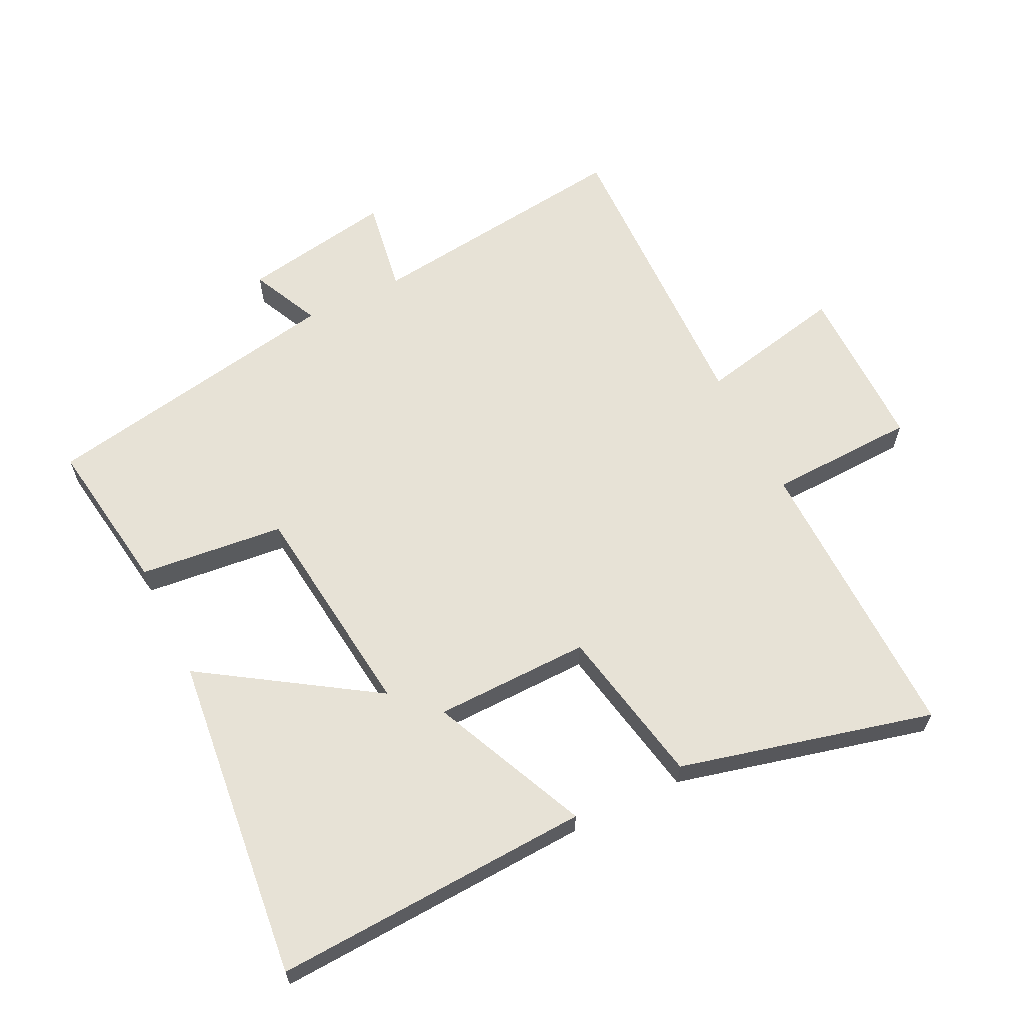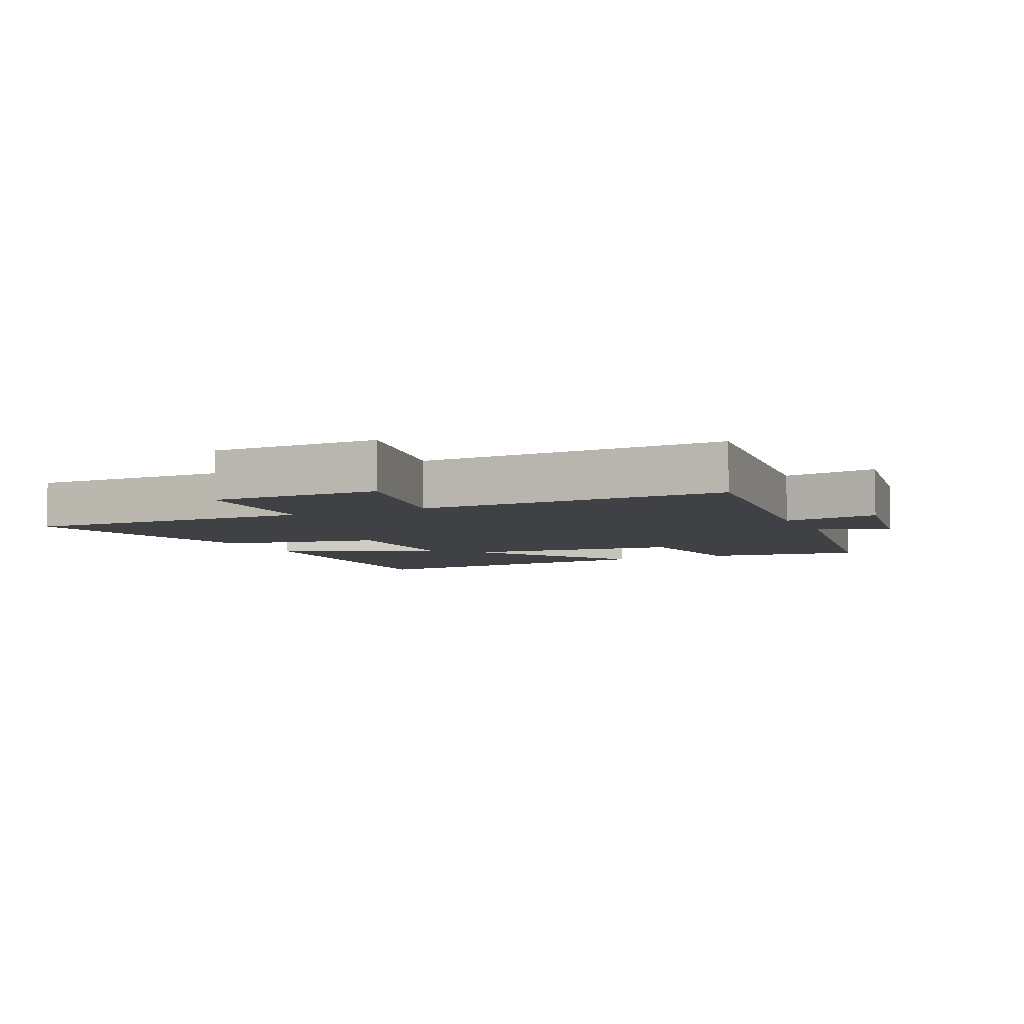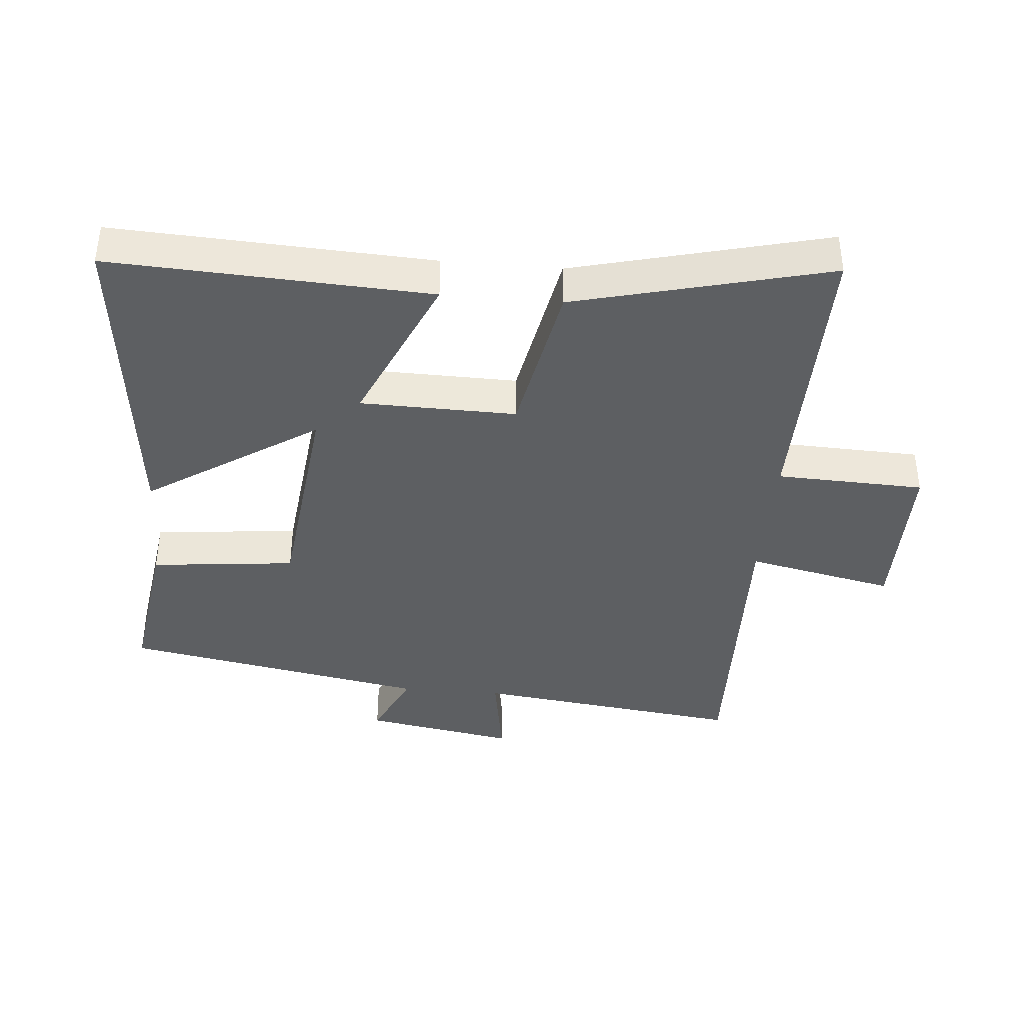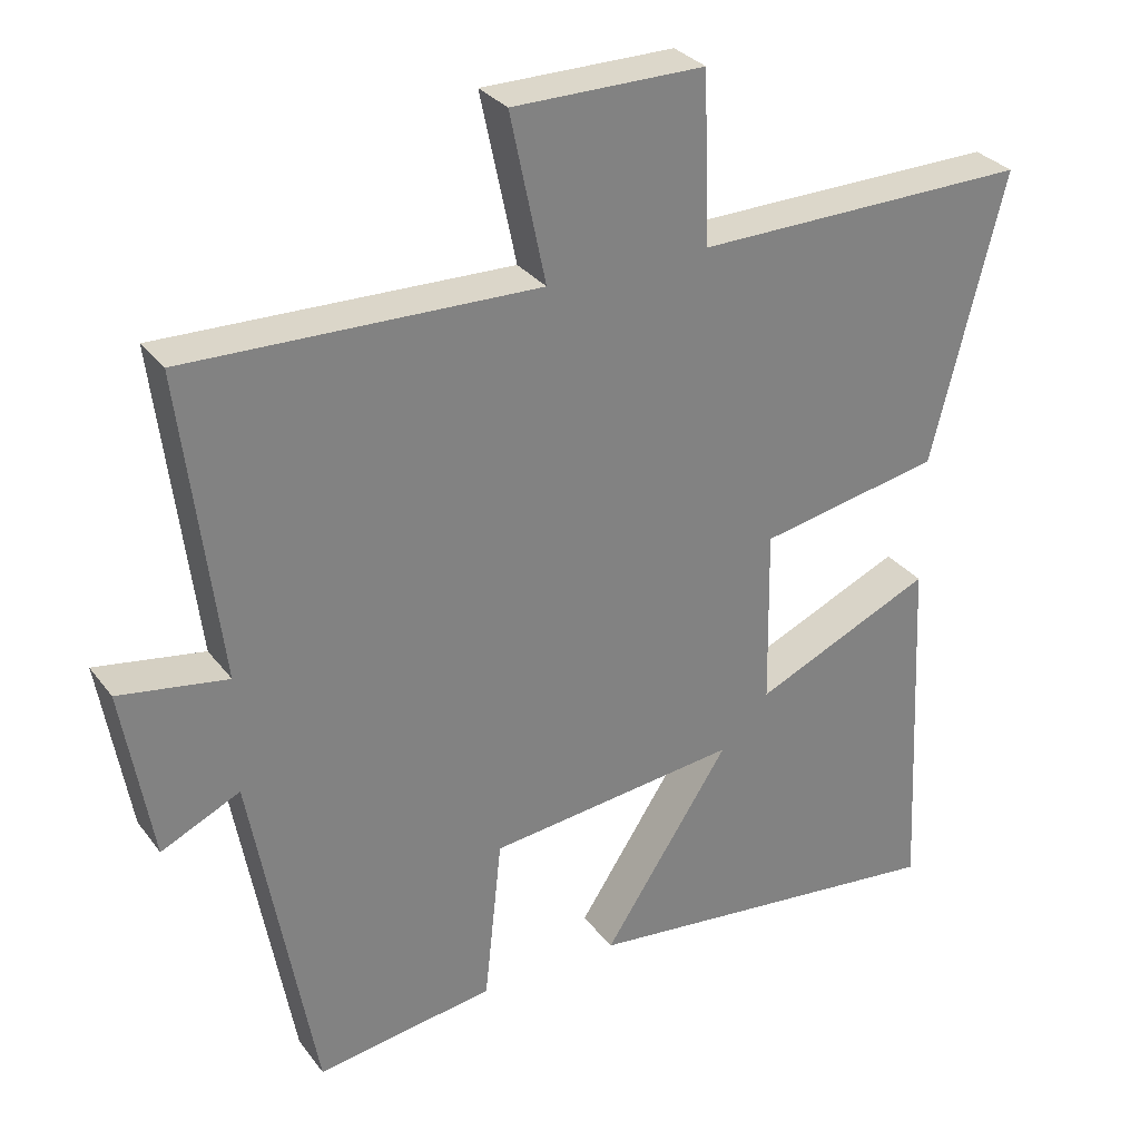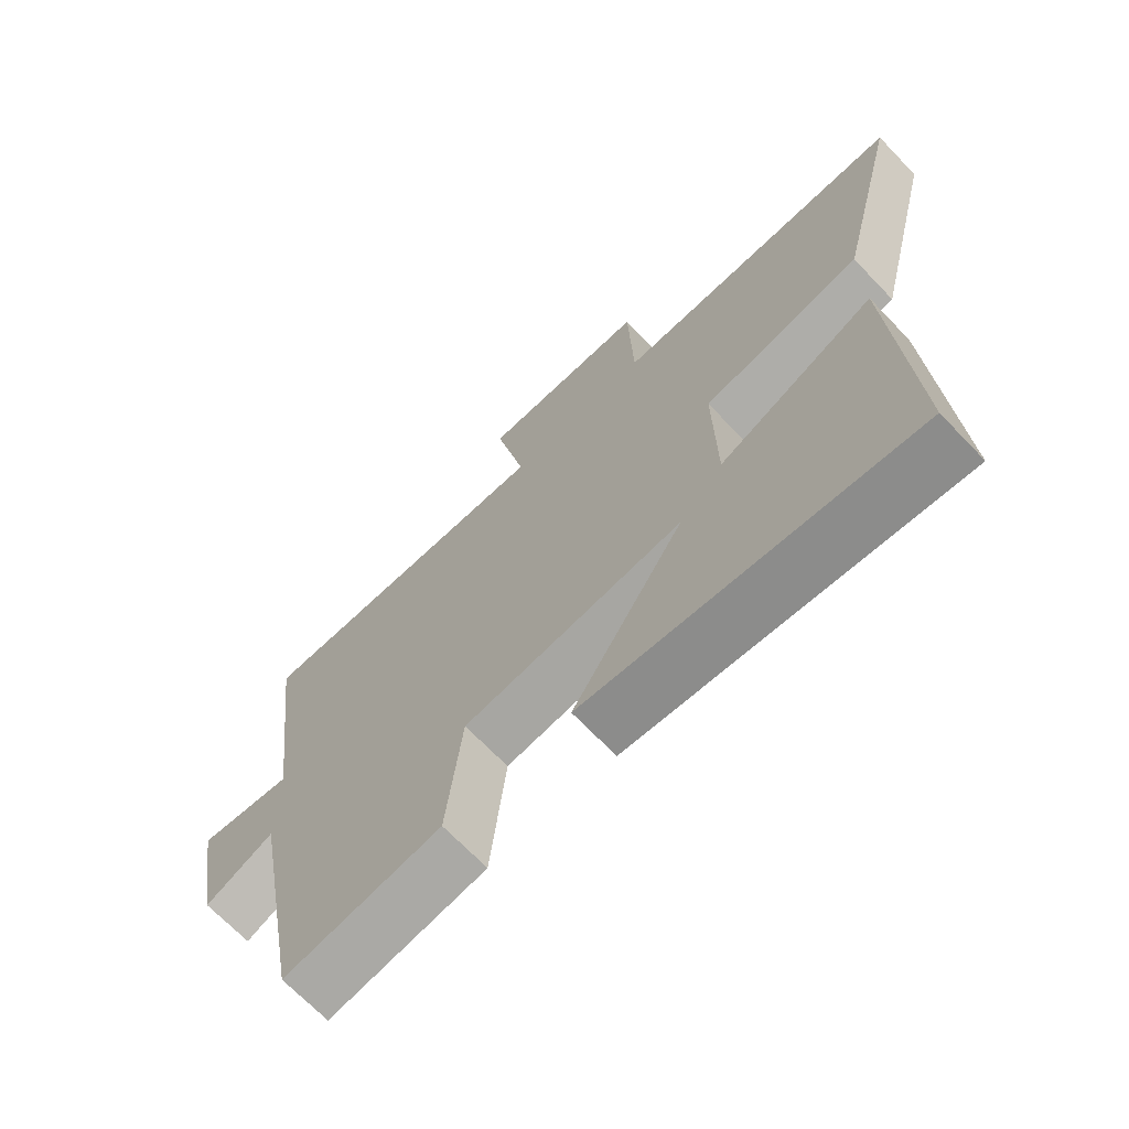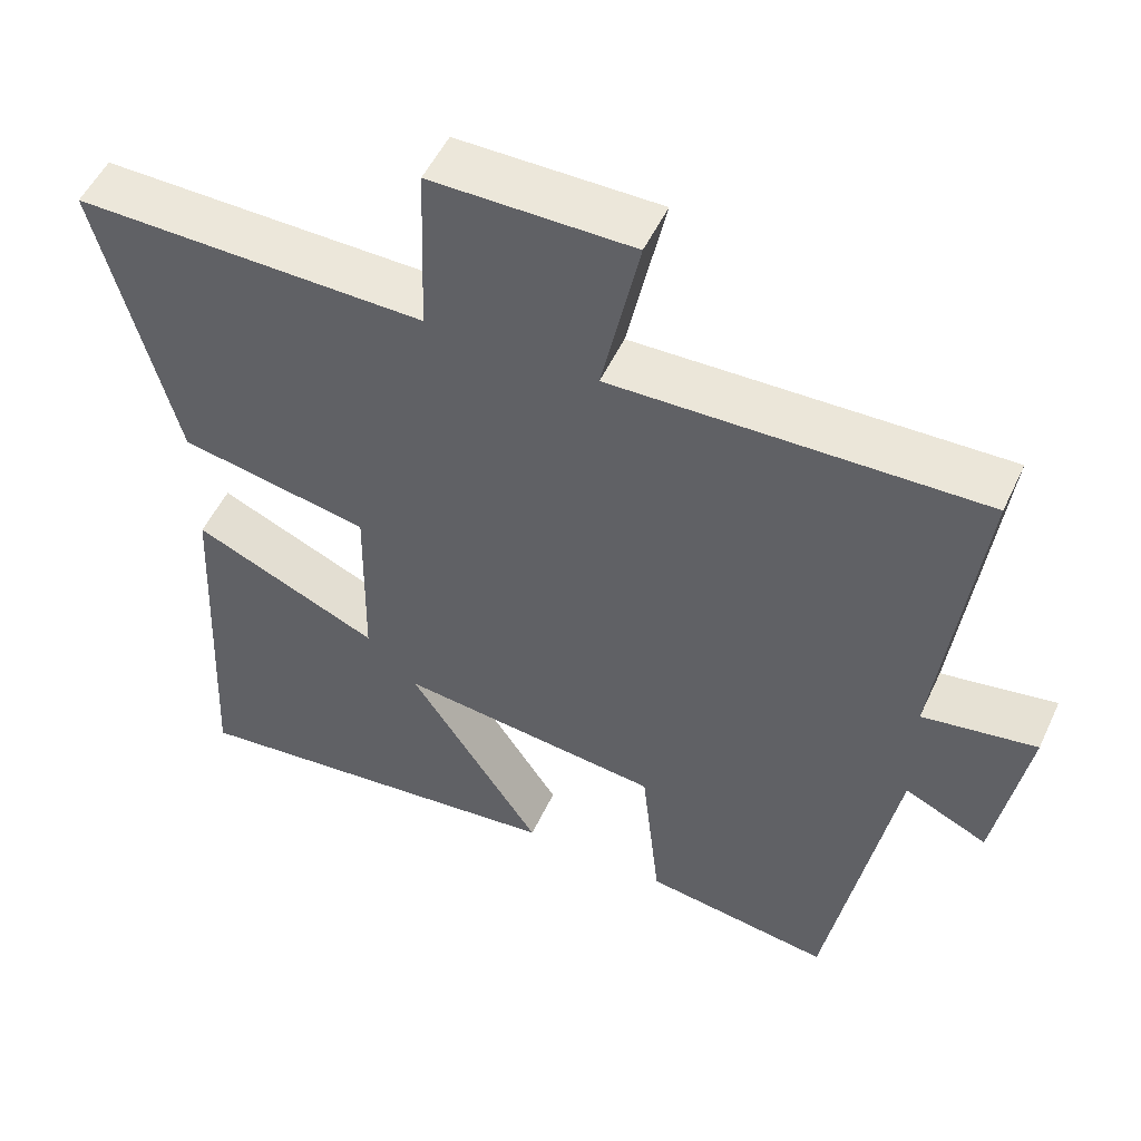
<metadata>
{"format":"obj","ext":"obj","renderer":"f3d","projection":"perspective","resolution":1024,"background":"white","views":[{"elev":62.9,"azim":-116.3,"up":"+Y"},{"elev":-5.8,"azim":25.2,"up":"+Y"},{"elev":-39.5,"azim":-95.0,"up":"+Y"},{"elev":30.5,"azim":149.9,"up":"+Z"},{"elev":-69.2,"azim":-136.2,"up":"+Z"},{"elev":52.1,"azim":24.6,"up":"+Z"}]}
</metadata>
<code>
v 0.551 0.07 0.513
v 0.5 0.07 0.097
v 0.647 0.07 0.121
v 0.607 0.07 -0.113
v 0.5 0.07 -0.063
v 0.415 0.07 -0.535
v 0.173 0.07 -0.5
v 0.149 0.07 -0.276
v -0.191 0.07 -0.238
v -0.019 0.07 -0.5
v -0.524 0.07 -0.556
v -0.5 0.07 -0.065
v -0.258 0.07 -0.172
v -0.254 0.07 0.068
v -0.5 0.07 0.115
v -0.598 0.07 0.506
v -0.144 0.07 0.5
v -0.136 0.07 0.728
v 0.124 0.07 0.728
v 0.076 0.07 0.5
v 0.551 0 0.513
v 0.5 0 0.097
v 0.647 0 0.121
v 0.607 0 -0.113
v 0.5 0 -0.063
v 0.415 0 -0.535
v 0.173 0 -0.5
v 0.149 0 -0.276
v -0.191 0 -0.238
v -0.019 0 -0.5
v -0.524 0 -0.556
v -0.5 0 -0.065
v -0.258 0 -0.172
v -0.254 0 0.068
v -0.5 0 0.115
v -0.598 0 0.506
v -0.144 0 0.5
v -0.136 0 0.728
v 0.124 0 0.728
v 0.076 0 0.5
f 17 18 19 20
f 14 15 16 17
f 13 14 17 20
f 11 12 13
f 10 11 13
f 9 10 13
f 20 1 2
f 13 20 2
f 9 13 2
f 8 9 2
f 7 8 2
f 6 7 2
f 5 6 2
f 2 3 4 5
f 40 39 38 37
f 37 36 35 34
f 40 37 34 33
f 33 32 31
f 33 31 30
f 33 30 29
f 22 21 40
f 22 40 33
f 22 33 29
f 22 29 28
f 22 28 27
f 22 27 26
f 22 26 25
f 25 24 23 22
f 1 21 22 2
f 2 22 23 3
f 3 23 24 4
f 4 24 25 5
f 5 25 26 6
f 6 26 27 7
f 7 27 28 8
f 8 28 29 9
f 9 29 30 10
f 10 30 31 11
f 11 31 32 12
f 12 32 33 13
f 13 33 34 14
f 14 34 35 15
f 15 35 36 16
f 16 36 37 17
f 17 37 38 18
f 18 38 39 19
f 19 39 40 20
f 20 40 21 1

</code>
